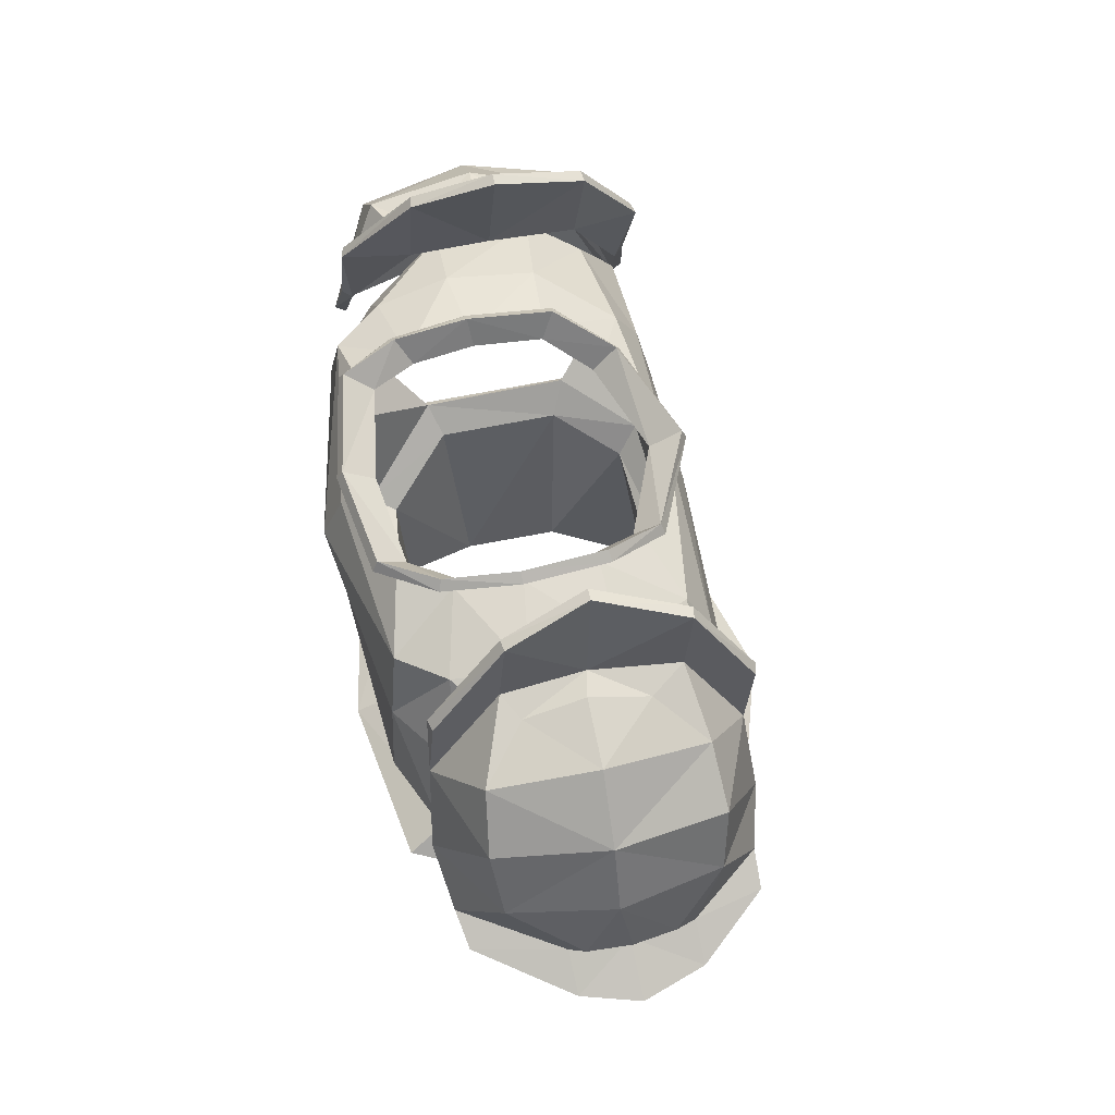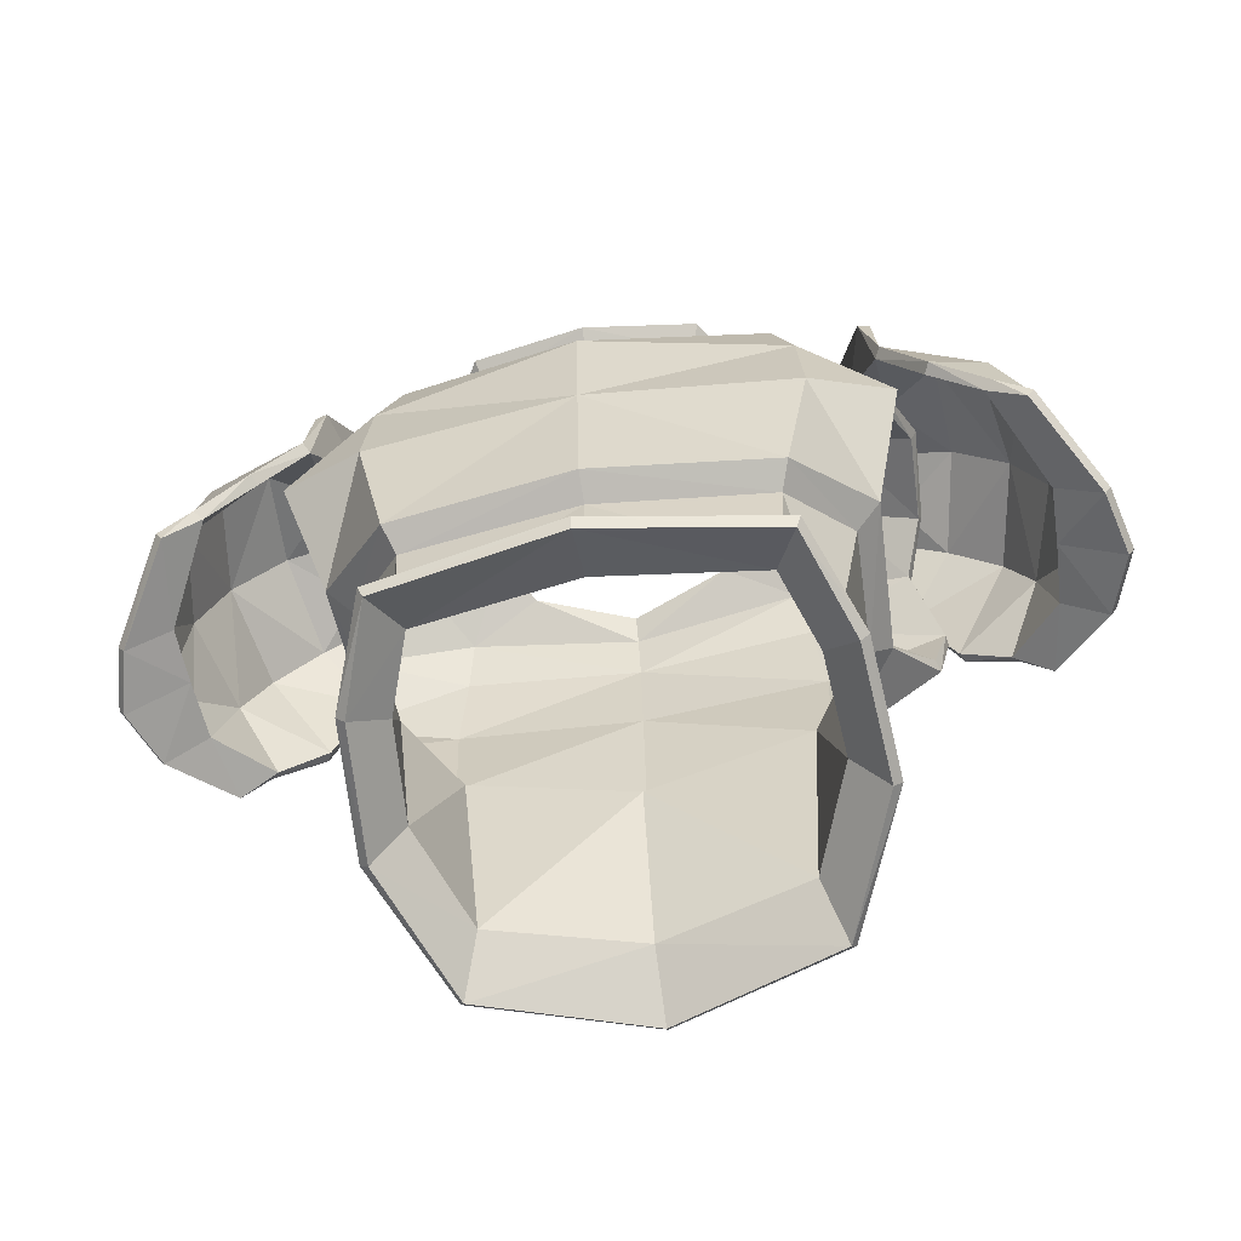
<metadata>
{"format":"obj","ext":"obj","renderer":"f3d","projection":"perspective","resolution":1024,"background":"white","views":[{"elev":60.0,"azim":-101.0,"up":"+Y"},{"elev":-63.8,"azim":-169.9,"up":"+Y"}]}
</metadata>
<code>
o Armor_Metal2_Cylinder.052
v 0.4 -0.0246 0.131
v 0.2977 -0.05721 0.2595
v 0.4114 -0.04922 -0.1203
v 0.2909 -0.1497 -0.2551
v 0.2513 -0.4182 0.2712
v 0.4848 0.3258 0.08478
v 0.4523 0.2765 0.1718
v 0.4422 0.2234 -0.1932
v 0.4937 0.3162 -0.06734
v 0.4645 0.08884 -0.2336
v 0.3468 0.3737 0.07175
v 0.3496 0.3454 -0.1875
v 0.3685 0.3664 -0.06932
v 0.2921 0.3333 -0.2631
v 0.4919 0.1625 0.2376
v 0.3338 0.06022 -0.2863
v 0.326 0.2233 -0.2777
v 0.2644 -0.3547 -0.2007
v 0.3252 -0.3936 0.09758
v 0.3146 -0.3783 -0.07061
v 0.47 0.05984 0.2281
v 0.2699 0.3204 0.1948
v 0.2826 0.2472 0.235
v 0.298 0.1177 0.2632
v 0.2208 0.3939 0.06639
v 0.218 0.3866 -0.1579
v 0.17 0.383 -0.237
v 0.2311 0.3934 -0.05198
v 0.168 0.3505 0.1497
v 0.2787 -0.4847 0.3404
v 0.2959 -0.4014 -0.2777
v 0.3755 -0.4524 0.1131
v 0.3617 -0.4323 -0.1073
v 0.2386 0.4185 0.08184
v 0.2353 0.41 -0.1803
v 0.1792 0.4058 -0.2728
v 0.2507 0.418 -0.05654
v 0.1769 0.3678 0.1792
v 0.7034 0.08322 0.09431
v 0.7102 0.07764 -0.04869
v 0.4594 0.3968 0.09698
v 0.5273 0.3507 0.1734
v 0.546 0.3628 -0.1675
v 0.46 0.3961 -0.09734
v 0.6634 0.1746 -0.1638
v 0.6568 0.1839 0.1714
v 0.7156 0.08538 0.02303
v 0.4543 0.42 0.000396
v 0.6974 0.1938 0.003889
v 0.5587 0.3915 0.002973
v 0.6165 0.2788 -0.1765
v 0.613 0.2838 0.1833
v 0.6486 0.3035 0.003421
v 0.683 0.02797 0.02695
v 0.6749 0.03624 0.1318
v 0.4191 0.4088 0.1521
v 0.4527 0.2631 0.2444
v 0.4532 0.2624 -0.2384
v 0.4196 0.4079 -0.1231
v 0.517 0.1335 -0.2512
v 0.6843 0.02917 -0.07082
v 0.6019 0.06777 -0.2332
v 0.594 0.07635 0.2415
v 0.5127 0.1381 0.2584
v 0.4122 0.423 0.007786
v 0.4142 0.5309 0.1628
v 0.4478 0.3852 0.255
v 0.4483 0.3846 -0.2278
v 0.4148 0.53 -0.1124
v 0.3884 0.5885 0.01641
v 0.7699 -0.02286 0.03174
v 0.7375 -0.003676 0.1351
v 0.7468 -0.01075 -0.06744
v 0.6568 0.03474 -0.2205
v 0.6494 0.04462 0.2415
v 0.2791 -0.1046 0.2242
v 0.2752 -0.1683 -0.2123
v 0.3639 -0.06803 0.1097
v 0.3714 -0.08725 -0.09729
v -0.4 -0.0246 0.131
v -0.2977 -0.05721 0.2595
v -0.4114 -0.04922 -0.1203
v -0.2909 -0.1497 -0.2551
v -0.2513 -0.4182 0.2712
v -0.4848 0.3258 0.08478
v -0.4523 0.2765 0.1718
v -0.4422 0.2234 -0.1932
v -0.4937 0.3162 -0.06734
v -0.4645 0.08884 -0.2336
v -0.3468 0.3737 0.07175
v -0.3496 0.3454 -0.1875
v -0.3685 0.3664 -0.06932
v -0.2921 0.3333 -0.2631
v -0.4919 0.1625 0.2376
v -0.3338 0.06022 -0.2863
v -0.326 0.2233 -0.2777
v -0.2644 -0.3547 -0.2007
v -0.3252 -0.3936 0.09758
v -0.3146 -0.3783 -0.07061
v -0.47 0.05984 0.2281
v -0.2699 0.3204 0.1948
v -0.2826 0.2472 0.235
v -0.298 0.1177 0.2632
v -0.2208 0.3939 0.06639
v -0.218 0.3866 -0.1579
v -0.17 0.383 -0.237
v -0.2311 0.3934 -0.05198
v -0.168 0.3505 0.1497
v 0 0.3086 0.2288
v -0 0.325 -0.3013
v -0 0.2449 -0.3352
v -0 0.0657 -0.3161
v -0 -0.1505 -0.2898
v -0 -0.3547 -0.2399
v 0 0.2315 0.2524
v 0 -0.427 0.3352
v 0 -0.1317 0.2898
v 0 0.09101 0.2682
v 0 0.3382 0.212
v -0 0.3742 -0.2619
v -0.2787 -0.4847 0.3404
v -0.2959 -0.4014 -0.2777
v -0.3755 -0.4524 0.1131
v -0.3617 -0.4323 -0.1073
v -0 -0.4014 -0.329
v 0 -0.4961 0.4243
v -0.2386 0.4185 0.08184
v -0.2353 0.41 -0.1803
v -0.1792 0.4058 -0.2728
v -0.2507 0.418 -0.05654
v -0.1769 0.3678 0.1792
v 0 0.3534 0.252
v -0 0.3955 -0.302
v -0.7034 0.08322 0.09431
v -0.7102 0.07764 -0.04869
v -0.4594 0.3968 0.09698
v -0.5273 0.3507 0.1734
v -0.546 0.3628 -0.1675
v -0.46 0.3961 -0.09734
v -0.6634 0.1746 -0.1638
v -0.6568 0.1839 0.1714
v -0.7156 0.08538 0.02303
v -0.4543 0.42 0.000396
v -0.6974 0.1938 0.003889
v -0.5587 0.3915 0.002974
v -0.6165 0.2788 -0.1765
v -0.613 0.2838 0.1833
v -0.6486 0.3035 0.003421
v -0.683 0.02797 0.02695
v -0.6749 0.03624 0.1318
v -0.4191 0.4088 0.1521
v -0.4527 0.2631 0.2444
v -0.4532 0.2624 -0.2384
v -0.4196 0.4079 -0.1231
v -0.517 0.1335 -0.2512
v -0.6843 0.02917 -0.07082
v -0.6019 0.06777 -0.2332
v -0.594 0.07635 0.2415
v -0.5127 0.1381 0.2584
v -0.4122 0.423 0.007786
v -0.4142 0.5309 0.1628
v -0.4478 0.3852 0.255
v -0.4483 0.3846 -0.2278
v -0.4148 0.53 -0.1124
v -0.3884 0.5885 0.01641
v -0.7699 -0.02286 0.03174
v -0.7375 -0.003676 0.1351
v -0.7468 -0.01075 -0.06744
v -0.6568 0.03474 -0.2205
v -0.6494 0.04462 0.2415
v -0.2791 -0.1046 0.2242
v -0.2752 -0.1683 -0.2123
v -0 -0.1689 -0.2425
v -0.3639 -0.06803 0.1097
v -0.3714 -0.08725 -0.09729
v 0 -0.1618 0.2536
v 0.3867 -0.01048 0.1262
v 0.2901 -0.04848 0.2432
v 0.3967 -0.03666 -0.1151
v 0.2827 -0.1367 -0.2422
v 0.241 -0.4283 0.2573
v 0.4785 0.3076 0.07956
v 0.4481 0.2639 0.1569
v 0.4312 0.2149 -0.1789
v 0.4844 0.2992 -0.06223
v 0.4527 0.09075 -0.2176
v 0.3421 0.3549 0.06677
v 0.3404 0.3301 -0.1785
v 0.3616 0.348 -0.06575
v 0.2852 0.3212 -0.2488
v 0.4887 0.1585 0.2182
v 0.3259 0.06301 -0.2681
v 0.3187 0.2191 -0.2596
v 0.2524 -0.3643 -0.1879
v 0.3068 -0.4 0.09289
v 0.2959 -0.3846 -0.06762
v 0.4633 0.06583 0.2102
v 0.267 0.3067 0.1805
v 0.2803 0.24 0.2165
v 0.2959 0.1153 0.2434
v 0.2027 0.3891 0.05932
v 0.2002 0.3809 -0.1507
v 0.1607 0.3844 -0.2193
v 0.2124 0.3865 -0.05077
v 0.1566 0.3474 0.1335
v 0.2717 -0.4998 0.3293
v 0.2886 -0.4186 -0.2705
v 0.3612 -0.4658 0.1087
v 0.3472 -0.446 -0.1057
v 0.2232 0.431 0.0796
v 0.222 0.4242 -0.1758
v 0.1729 0.4227 -0.2641
v 0.235 0.4304 -0.0566
v 0.1674 0.3843 0.1732
v 0.6844 0.08549 0.08827
v 0.6909 0.08076 -0.04433
v 0.4538 0.3786 0.09082
v 0.5192 0.3367 0.1617
v 0.5383 0.3484 -0.156
v 0.4567 0.3776 -0.09039
v 0.647 0.1714 -0.1528
v 0.6409 0.1797 0.1601
v 0.6958 0.08782 0.02206
v 0.4493 0.4007 0.000415
v 0.6783 0.1877 0.003859
v 0.5487 0.3741 0.002398
v 0.6033 0.27 -0.1643
v 0.6003 0.2742 0.1711
v 0.6322 0.2921 0.00309
v 0.6638 0.02228 0.02623
v 0.6583 0.02661 0.1263
v 0.4012 0.4 0.1503
v 0.4427 0.2542 0.2295
v 0.4444 0.2539 -0.2226
v 0.4024 0.3979 -0.1212
v 0.5089 0.1288 -0.2335
v 0.6665 0.02092 -0.06664
v 0.5878 0.06214 -0.2202
v 0.5805 0.06992 0.2282
v 0.5048 0.133 0.2407
v 0.3965 0.4106 0.007543
v 0.3945 0.529 0.1654
v 0.4286 0.384 0.2601
v 0.429 0.3842 -0.233
v 0.395 0.5285 -0.1152
v 0.3685 0.5865 0.01636
v 0.7596 -0.03996 0.03185
v 0.7271 -0.02077 0.1349
v 0.7363 -0.02778 -0.067
v 0.6461 0.01787 -0.2192
v 0.6391 0.02754 0.2404
v 0.267 -0.09682 0.2103
v 0.2638 -0.1565 -0.2009
v 0.3467 -0.05887 0.1051
v 0.3544 -0.07685 -0.09587
v -0.3867 -0.01048 0.1262
v -0.2901 -0.04848 0.2432
v -0.3967 -0.03666 -0.1151
v -0.2827 -0.1367 -0.2422
v -0.241 -0.4283 0.2573
v -0.4785 0.3076 0.07956
v -0.4481 0.2639 0.1569
v -0.4312 0.2149 -0.1789
v -0.4844 0.2992 -0.06223
v -0.4527 0.09075 -0.2176
v -0.3421 0.3549 0.06677
v -0.3404 0.3301 -0.1785
v -0.3616 0.348 -0.06575
v -0.2852 0.3212 -0.2488
v -0.4887 0.1585 0.2182
v -0.3259 0.06301 -0.2681
v -0.3187 0.2191 -0.2596
v -0.2524 -0.3643 -0.1879
v -0.3068 -0.4 0.09289
v -0.2959 -0.3846 -0.06762
v -0.4633 0.06583 0.2102
v -0.267 0.3067 0.1805
v -0.2803 0.24 0.2165
v -0.2959 0.1153 0.2434
v -0.2027 0.3891 0.05932
v -0.2002 0.3809 -0.1507
v -0.1607 0.3844 -0.2193
v -0.2124 0.3865 -0.05077
v -0.1566 0.3474 0.1335
v 0 0.2966 0.2128
v -0 0.3161 -0.2834
v -0 0.2424 -0.3154
v -0 0.0674 -0.2962
v -0 -0.1385 -0.2738
v -0 -0.365 -0.2228
v 0 0.226 0.2332
v 0 -0.4379 0.3185
v 0 -0.1236 0.2715
v 0 0.089 0.2483
v 0 0.3409 0.1922
v -0 0.3778 -0.2422
v -0.2717 -0.4998 0.3293
v -0.2886 -0.4186 -0.2705
v -0.3612 -0.4658 0.1087
v -0.3472 -0.446 -0.1057
v -0 -0.4189 -0.3195
v 0 -0.5115 0.4116
v -0.2232 0.431 0.0796
v -0.222 0.4242 -0.1758
v -0.1729 0.4227 -0.2641
v -0.235 0.4304 -0.0566
v -0.1674 0.3843 0.1732
v 0 0.3717 0.244
v -0 0.4129 -0.2921
v -0.6844 0.08549 0.08827
v -0.6909 0.08076 -0.04433
v -0.4538 0.3786 0.09082
v -0.5192 0.3367 0.1617
v -0.5383 0.3484 -0.1559
v -0.4567 0.3776 -0.09039
v -0.647 0.1714 -0.1528
v -0.6409 0.1797 0.1601
v -0.6958 0.08782 0.02206
v -0.4493 0.4007 0.000416
v -0.6783 0.1877 0.00386
v -0.5487 0.3741 0.002399
v -0.6033 0.27 -0.1643
v -0.6003 0.2742 0.1711
v -0.6322 0.2921 0.00309
v -0.6638 0.02228 0.02623
v -0.6583 0.02661 0.1263
v -0.4012 0.4 0.1503
v -0.4427 0.2542 0.2295
v -0.4444 0.2539 -0.2226
v -0.4024 0.3979 -0.1212
v -0.5089 0.1288 -0.2335
v -0.6665 0.02092 -0.06664
v -0.5878 0.06214 -0.2202
v -0.5805 0.06992 0.2282
v -0.5048 0.133 0.2407
v -0.3965 0.4106 0.007543
v -0.3945 0.529 0.1654
v -0.4286 0.384 0.2601
v -0.429 0.3842 -0.233
v -0.395 0.5285 -0.1152
v -0.3685 0.5865 0.01636
v -0.7596 -0.03996 0.03186
v -0.7271 -0.02077 0.1349
v -0.7363 -0.02778 -0.067
v -0.6461 0.01787 -0.2192
v -0.6391 0.02754 0.2404
v -0.267 -0.09682 0.2103
v -0.2638 -0.1565 -0.2009
v -0 -0.157 -0.2264
v -0.3467 -0.05887 0.1051
v -0.3544 -0.07685 -0.09587
v 0 -0.1571 0.2341
f 28 11 13
f 26 14 27
f 23 7 22
f 3 78 79
f 4 79 77
f 12 9 8
f 14 111 110
f 16 3 4
f 17 112 111
f 29 109 22
f 10 17 8
f 12 17 14
f 112 4 113
f 113 77 173
f 23 15 7
f 11 7 6
f 13 6 9
f 21 2 1
f 76 117 176
f 115 24 23
f 2 118 117
f 23 109 115
f 25 22 11
f 110 27 14
f 26 13 12
f 78 2 76
f 21 24 2
f 20 32 33
f 5 32 19
f 116 30 5
f 18 33 31
f 18 125 114
f 119 38 132
f 25 37 34
f 27 133 36
f 29 34 38
f 26 37 28
f 27 35 26
f 40 49 47
f 50 44 48
f 53 42 52
f 43 53 51
f 41 50 48
f 39 49 46
f 45 53 49
f 53 46 49
f 57 52 42
f 56 42 41
f 46 55 39
f 43 59 44
f 64 46 52
f 51 58 43
f 54 40 47
f 45 60 51
f 39 54 47
f 65 41 48
f 61 45 40
f 44 65 48
f 56 67 57
f 59 68 69
f 65 69 70
f 65 66 56
f 54 73 61
f 61 74 62
f 54 72 71
f 55 75 72
f 19 76 5
f 5 176 116
f 173 18 114
f 77 20 18
f 20 78 19
f 107 90 104
f 105 93 91
f 102 101 86
f 174 82 175
f 175 83 172
f 88 91 87
f 93 111 96
f 82 95 83
f 96 112 95
f 108 109 119
f 96 89 87
f 91 96 87
f 83 112 113
f 172 113 173
f 102 94 103
f 86 90 85
f 92 85 90
f 100 80 81
f 171 117 81
f 115 103 118
f 81 118 103
f 102 109 101
f 101 104 90
f 110 106 120
f 92 105 91
f 81 174 171
f 103 100 81
f 99 123 98
f 123 84 98
f 121 116 84
f 97 124 99
f 125 97 114
f 119 131 108
f 104 130 107
f 106 133 120
f 108 127 104
f 130 105 107
f 128 106 105
f 144 135 142
f 139 145 143
f 148 137 145
f 148 138 146
f 136 145 137
f 134 144 142
f 140 148 146
f 141 148 144
f 147 152 137
f 137 151 136
f 141 150 158
f 138 154 153
f 141 159 147
f 146 153 155
f 135 149 142
f 140 155 157
f 134 149 150
f 136 160 143
f 140 156 135
f 139 160 154
f 162 151 152
f 154 163 153
f 160 164 154
f 161 160 151
f 168 149 156
f 169 156 157
f 149 167 150
f 150 170 158
f 171 98 84
f 84 176 171
f 97 173 114
f 99 172 97
f 99 174 175
f 204 187 201
f 202 190 188
f 199 198 183
f 254 179 255
f 255 180 253
f 184 189 188
f 190 287 193
f 179 192 180
f 193 288 192
f 205 285 295
f 193 186 184
f 188 193 184
f 180 288 289
f 253 289 349
f 199 191 200
f 183 187 182
f 189 182 187
f 197 177 178
f 252 293 178
f 291 200 294
f 178 294 200
f 291 198 199
f 198 201 187
f 286 203 296
f 189 202 188
f 178 254 252
f 200 197 178
f 196 208 195
f 208 181 195
f 206 292 181
f 194 209 196
f 301 194 290
f 295 214 205
f 201 213 204
f 203 309 296
f 214 201 205
f 213 202 204
f 211 203 202
f 225 216 223
f 220 226 224
f 229 218 226
f 229 219 227
f 217 226 218
f 215 225 223
f 221 229 227
f 222 229 225
f 228 233 218
f 218 232 217
f 222 231 239
f 220 234 219
f 222 240 228
f 227 234 236
f 216 230 223
f 221 236 238
f 215 230 231
f 217 241 224
f 221 237 216
f 220 241 235
f 243 232 233
f 235 244 234
f 241 245 235
f 242 241 232
f 249 230 237
f 250 237 238
f 230 248 231
f 231 251 239
f 252 195 181
f 181 352 252
f 194 349 290
f 196 253 194
f 196 254 255
f 283 266 268
f 281 269 282
f 278 262 277
f 258 350 351
f 259 351 348
f 263 268 264
f 269 287 286
f 271 258 259
f 272 288 287
f 284 285 277
f 265 272 263
f 267 272 269
f 288 259 289
f 289 348 349
f 278 270 262
f 266 262 261
f 268 261 264
f 276 257 256
f 347 293 352
f 291 279 278
f 257 294 293
f 277 291 278
f 280 277 266
f 286 282 269
f 281 268 267
f 350 257 347
f 276 279 257
f 275 299 300
f 260 299 274
f 292 297 260
f 273 300 298
f 273 301 290
f 295 307 308
f 280 306 303
f 282 309 305
f 280 307 284
f 281 306 283
f 282 304 281
f 311 320 318
f 321 315 319
f 324 313 323
f 314 324 322
f 312 321 319
f 310 320 317
f 316 324 320
f 324 317 320
f 328 323 313
f 327 313 312
f 317 326 310
f 329 315 314
f 335 317 323
f 322 329 314
f 325 311 318
f 316 331 322
f 310 325 318
f 336 312 319
f 332 316 311
f 315 336 319
f 327 338 328
f 330 339 340
f 336 340 341
f 336 337 327
f 325 344 332
f 332 345 333
f 325 343 342
f 326 346 343
f 274 347 260
f 260 352 292
f 349 273 290
f 348 275 273
f 275 350 274
f 1 179 177
f 7 182 6
f 8 185 184
f 8 186 10
f 3 186 179
f 1 197 21
f 7 191 183
f 21 191 15
f 9 182 185
f 33 207 31
f 33 208 209
f 125 207 301
f 126 206 30
f 32 206 208
f 132 214 308
f 34 214 38
f 35 212 211
f 133 212 36
f 37 211 213
f 34 213 210
f 60 234 58
f 64 239 63
f 60 238 236
f 64 233 240
f 66 243 67
f 69 244 245
f 70 242 66
f 70 245 246
f 57 243 233
f 58 244 68
f 72 247 71
f 74 249 250
f 75 248 72
f 73 247 249
f 62 250 238
f 63 251 75
f 80 258 82
f 86 261 262
f 87 264 88
f 87 265 263
f 82 265 89
f 80 276 256
f 86 270 94
f 100 270 276
f 88 261 85
f 124 298 300
f 124 299 123
f 125 298 122
f 126 297 302
f 123 297 121
f 132 307 131
f 127 307 303
f 128 305 129
f 133 305 309
f 130 304 128
f 127 306 130
f 155 329 331
f 159 334 335
f 155 333 157
f 159 328 152
f 161 338 337
f 164 339 163
f 165 337 341
f 165 340 164
f 152 338 162
f 153 339 329
f 167 342 343
f 169 344 168
f 170 343 346
f 168 342 166
f 157 345 169
f 158 346 334
f 28 25 11
f 26 12 14
f 3 1 78
f 4 3 79
f 12 13 9
f 14 17 111
f 16 10 3
f 17 16 112
f 29 119 109
f 10 16 17
f 12 8 17
f 112 16 4
f 113 4 77
f 23 24 15
f 11 22 7
f 13 11 6
f 76 2 117
f 115 118 24
f 2 24 118
f 23 22 109
f 25 29 22
f 110 120 27
f 26 28 13
f 78 1 2
f 21 15 24
f 20 19 32
f 5 30 32
f 116 126 30
f 18 20 33
f 18 31 125
f 119 29 38
f 25 28 37
f 27 120 133
f 29 25 34
f 26 35 37
f 27 36 35
f 40 45 49
f 50 43 44
f 53 50 42
f 43 50 53
f 41 42 50
f 39 47 49
f 45 51 53
f 53 52 46
f 57 64 52
f 56 57 42
f 46 63 55
f 43 58 59
f 64 63 46
f 51 60 58
f 54 61 40
f 45 62 60
f 39 55 54
f 65 56 41
f 61 62 45
f 44 59 65
f 56 66 67
f 59 58 68
f 65 59 69
f 65 70 66
f 54 71 73
f 61 73 74
f 54 55 72
f 55 63 75
f 19 78 76
f 5 76 176
f 173 77 18
f 77 79 20
f 20 79 78
f 107 92 90
f 105 106 93
f 174 80 82
f 175 82 83
f 88 92 91
f 93 110 111
f 82 89 95
f 96 111 112
f 108 101 109
f 96 95 89
f 91 93 96
f 83 95 112
f 172 83 113
f 102 86 94
f 86 101 90
f 92 88 85
f 171 176 117
f 115 102 103
f 81 117 118
f 102 115 109
f 101 108 104
f 110 93 106
f 92 107 105
f 81 80 174
f 103 94 100
f 99 124 123
f 123 121 84
f 121 126 116
f 97 122 124
f 125 122 97
f 119 132 131
f 104 127 130
f 106 129 133
f 108 131 127
f 130 128 105
f 128 129 106
f 144 140 135
f 139 138 145
f 148 147 137
f 148 145 138
f 136 143 145
f 134 141 144
f 140 144 148
f 141 147 148
f 147 159 152
f 137 152 151
f 141 134 150
f 138 139 154
f 141 158 159
f 146 138 153
f 135 156 149
f 140 146 155
f 134 142 149
f 136 151 160
f 140 157 156
f 139 143 160
f 162 161 151
f 154 164 163
f 160 165 164
f 161 165 160
f 168 166 149
f 169 168 156
f 149 166 167
f 150 167 170
f 171 174 98
f 84 116 176
f 97 172 173
f 99 175 172
f 99 98 174
f 204 189 187
f 202 203 190
f 254 177 179
f 255 179 180
f 184 185 189
f 190 286 287
f 179 186 192
f 193 287 288
f 205 198 285
f 193 192 186
f 188 190 193
f 180 192 288
f 253 180 289
f 199 183 191
f 183 198 187
f 189 185 182
f 252 352 293
f 291 199 200
f 178 293 294
f 291 285 198
f 198 205 201
f 286 190 203
f 189 204 202
f 178 177 254
f 200 191 197
f 196 209 208
f 208 206 181
f 206 302 292
f 194 207 209
f 301 207 194
f 295 308 214
f 201 210 213
f 203 212 309
f 214 210 201
f 213 211 202
f 211 212 203
f 225 221 216
f 220 219 226
f 229 228 218
f 229 226 219
f 217 224 226
f 215 222 225
f 221 225 229
f 222 228 229
f 228 240 233
f 218 233 232
f 222 215 231
f 220 235 234
f 222 239 240
f 227 219 234
f 216 237 230
f 221 227 236
f 215 223 230
f 217 232 241
f 221 238 237
f 220 224 241
f 243 242 232
f 235 245 244
f 241 246 245
f 242 246 241
f 249 247 230
f 250 249 237
f 230 247 248
f 231 248 251
f 252 254 195
f 181 292 352
f 194 253 349
f 196 255 253
f 196 195 254
f 283 280 266
f 281 267 269
f 258 256 350
f 259 258 351
f 263 267 268
f 269 272 287
f 271 265 258
f 272 271 288
f 284 295 285
f 265 271 272
f 267 263 272
f 288 271 259
f 289 259 348
f 278 279 270
f 266 277 262
f 268 266 261
f 347 257 293
f 291 294 279
f 257 279 294
f 277 285 291
f 280 284 277
f 286 296 282
f 281 283 268
f 350 256 257
f 276 270 279
f 275 274 299
f 260 297 299
f 292 302 297
f 273 275 300
f 273 298 301
f 295 284 307
f 280 283 306
f 282 296 309
f 280 303 307
f 281 304 306
f 282 305 304
f 311 316 320
f 321 314 315
f 324 321 313
f 314 321 324
f 312 313 321
f 310 318 320
f 316 322 324
f 324 323 317
f 328 335 323
f 327 328 313
f 317 334 326
f 329 330 315
f 335 334 317
f 322 331 329
f 325 332 311
f 316 333 331
f 310 326 325
f 336 327 312
f 332 333 316
f 315 330 336
f 327 337 338
f 330 329 339
f 336 330 340
f 336 341 337
f 325 342 344
f 332 344 345
f 325 326 343
f 326 334 346
f 274 350 347
f 260 347 352
f 349 348 273
f 348 351 275
f 275 351 350
f 1 3 179
f 7 183 182
f 8 9 185
f 8 184 186
f 3 10 186
f 1 177 197
f 7 15 191
f 21 197 191
f 9 6 182
f 33 209 207
f 33 32 208
f 125 31 207
f 126 302 206
f 32 30 206
f 132 38 214
f 34 210 214
f 35 36 212
f 133 309 212
f 37 35 211
f 34 37 213
f 60 236 234
f 64 240 239
f 60 62 238
f 64 57 233
f 66 242 243
f 69 68 244
f 70 246 242
f 70 69 245
f 57 67 243
f 58 234 244
f 72 248 247
f 74 73 249
f 75 251 248
f 73 71 247
f 62 74 250
f 63 239 251
f 80 256 258
f 86 85 261
f 87 263 264
f 87 89 265
f 82 258 265
f 80 100 276
f 86 262 270
f 100 94 270
f 88 264 261
f 124 122 298
f 124 300 299
f 125 301 298
f 126 121 297
f 123 299 297
f 132 308 307
f 127 131 307
f 128 304 305
f 133 129 305
f 130 306 304
f 127 303 306
f 155 153 329
f 159 158 334
f 155 331 333
f 159 335 328
f 161 162 338
f 164 340 339
f 165 161 337
f 165 341 340
f 152 328 338
f 153 163 339
f 167 166 342
f 169 345 344
f 170 167 343
f 168 344 342
f 157 333 345
f 158 170 346

</code>
